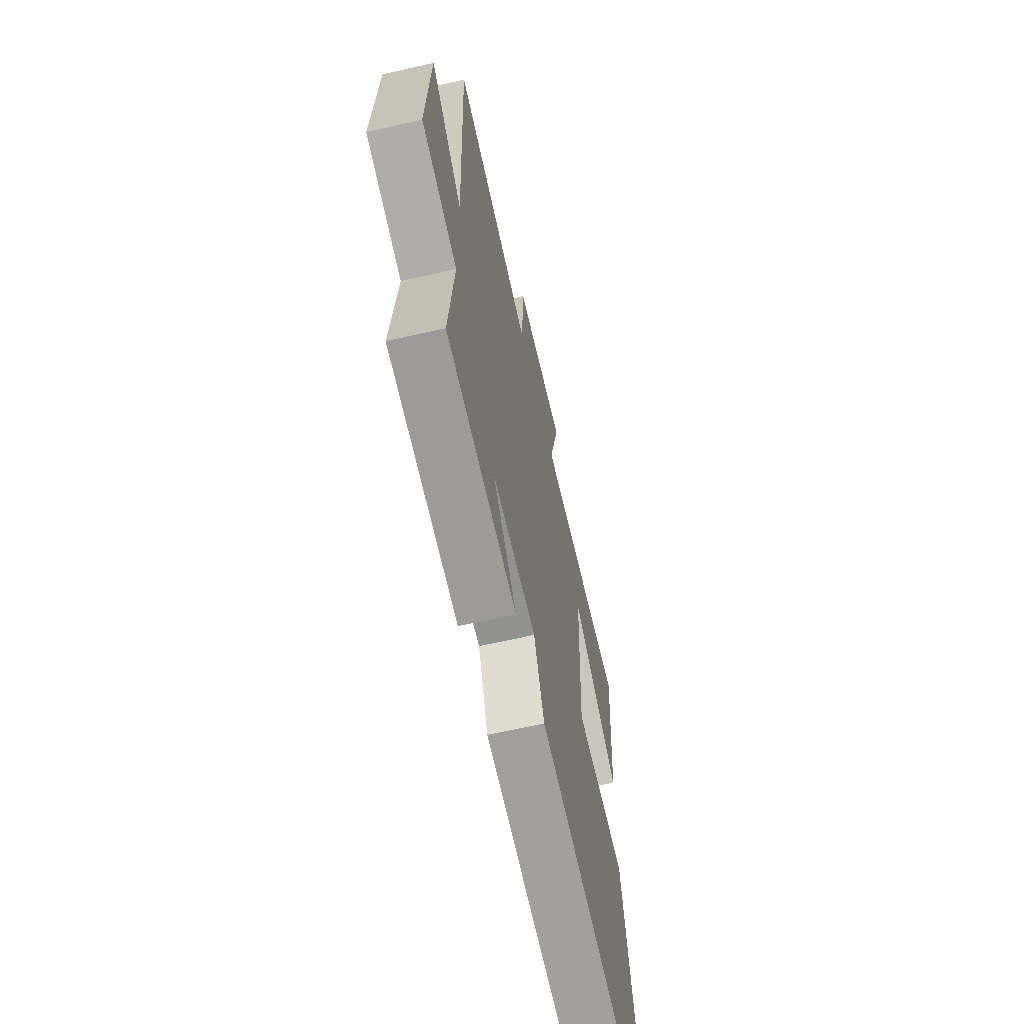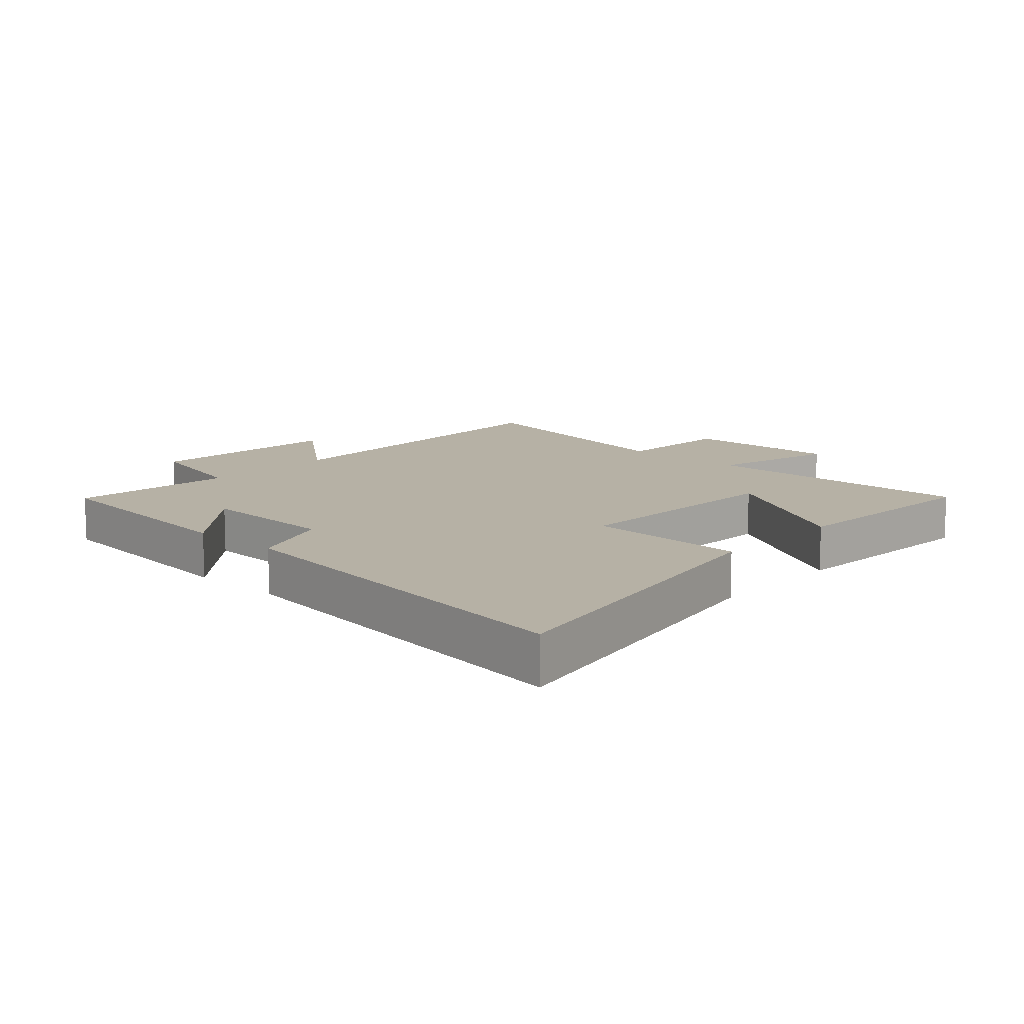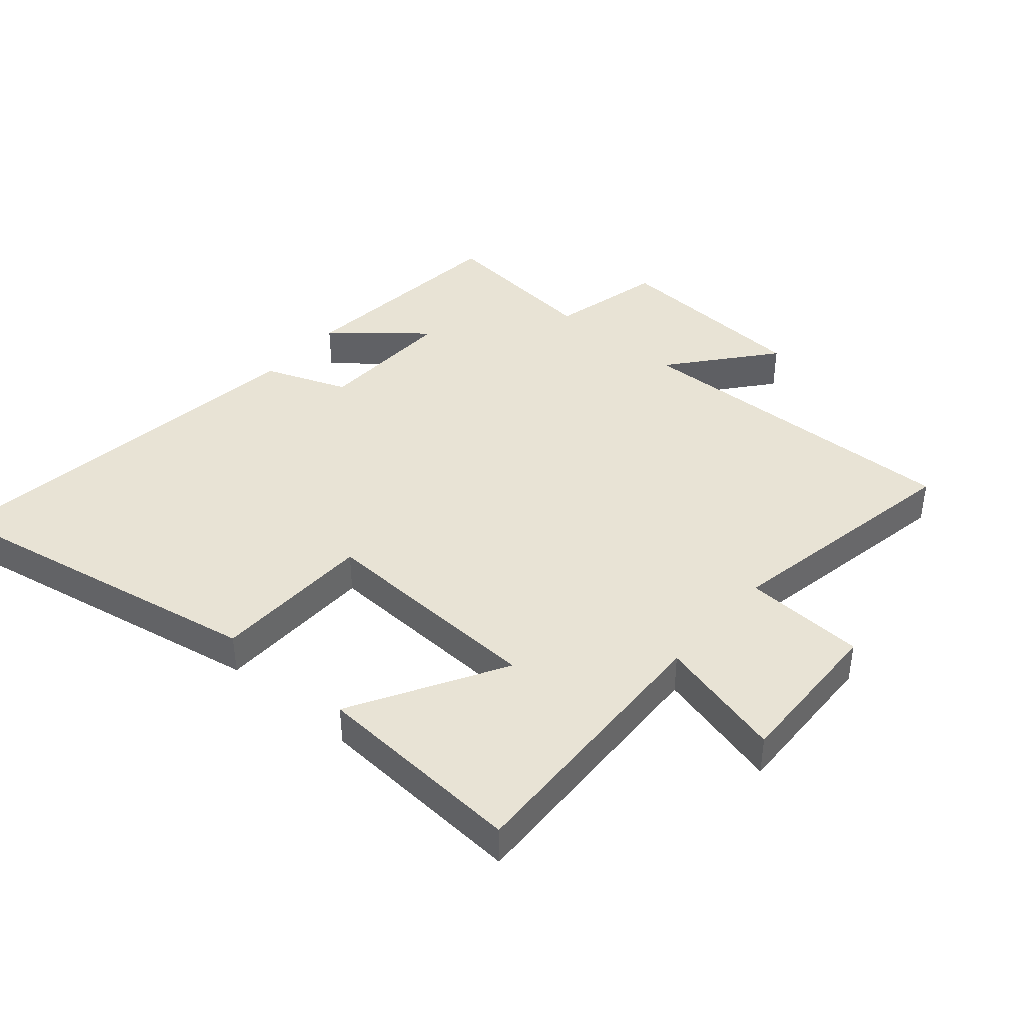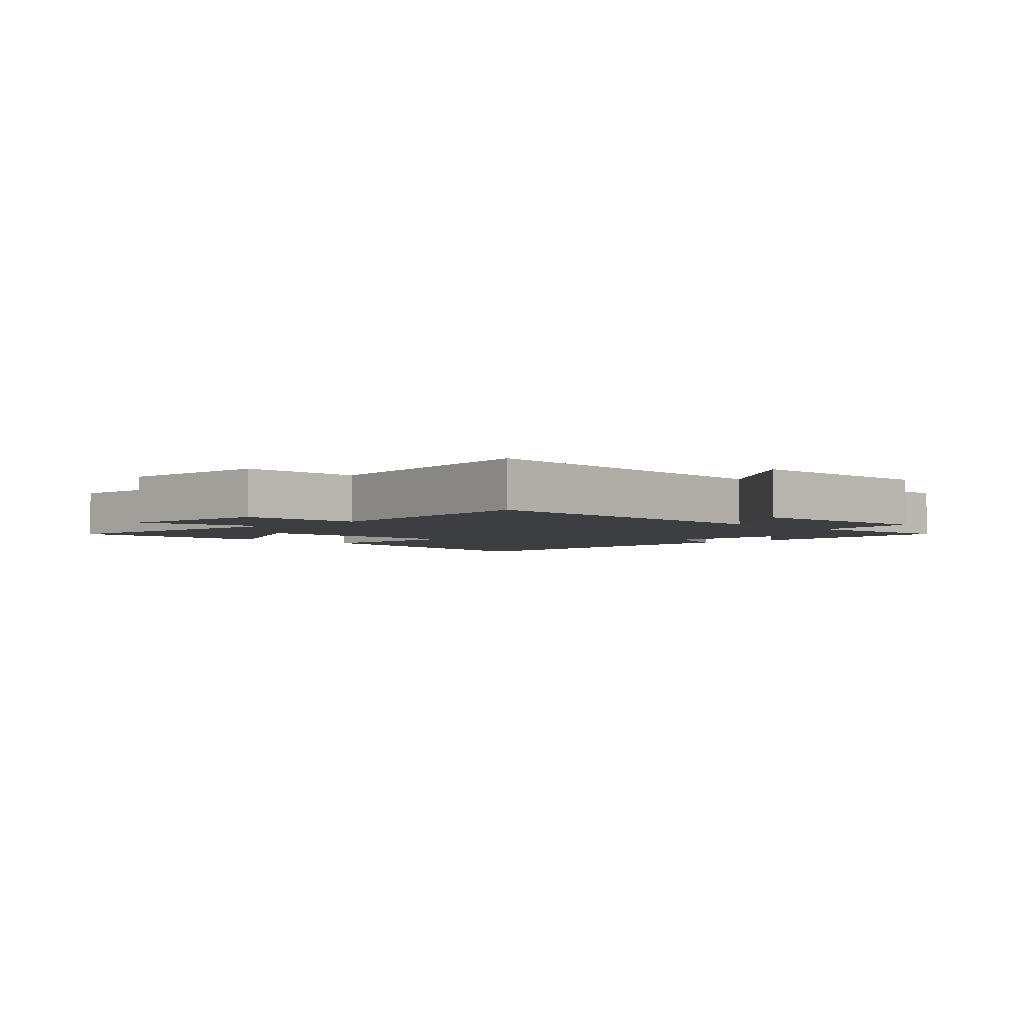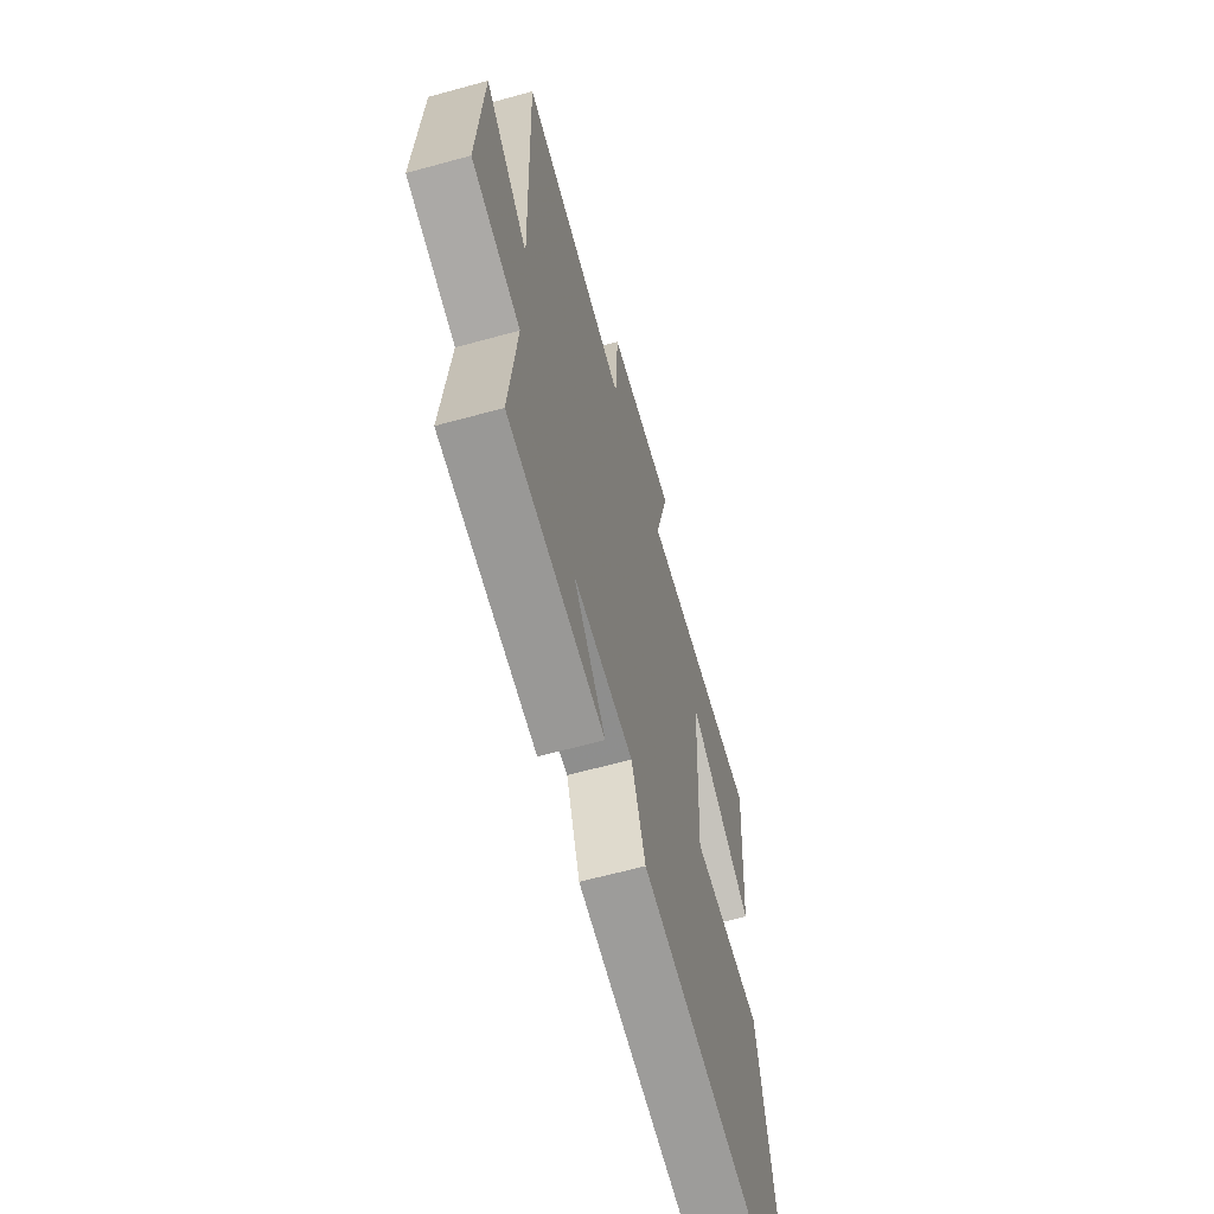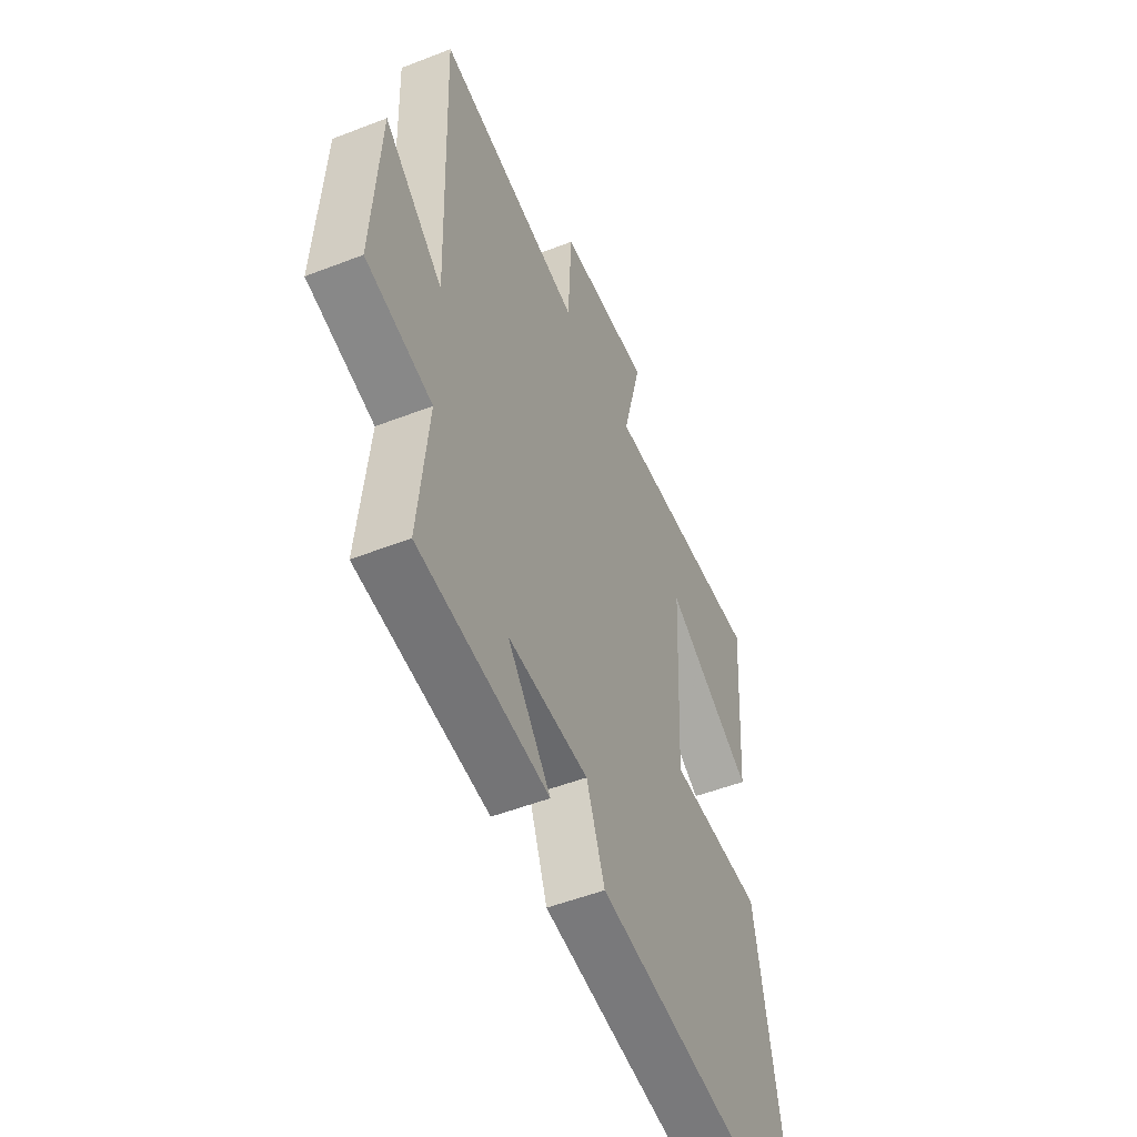
<metadata>
{"format":"obj","ext":"obj","renderer":"f3d","projection":"perspective","resolution":1024,"background":"white","views":[{"elev":-64.2,"azim":102.9,"up":"+Z"},{"elev":12.0,"azim":-137.4,"up":"+Y"},{"elev":41.1,"azim":-49.4,"up":"+Y"},{"elev":-3.1,"azim":43.2,"up":"+Y"},{"elev":-63.0,"azim":105.6,"up":"+Z"},{"elev":-51.0,"azim":113.0,"up":"+Z"}]}
</metadata>
<code>
v -0.598 0.07 -0.585
v -0.5 0.07 -0.051
v -0.245 0.07 -0.044
v -0.261 0.07 0.318
v -0.5 0.07 0.181
v -0.522 0.07 0.516
v -0.084 0.07 0.5
v -0.136 0.07 0.701
v 0.114 0.07 0.693
v 0.124 0.07 0.5
v 0.516 0.07 0.573
v 0.5 0.07 0.032
v 0.66 0.07 0.164
v 0.68 0.07 -0.156
v 0.5 0.07 -0.2
v 0.527 0.07 -0.463
v 0.173 0.07 -0.5
v 0.291 0.07 -0.36
v 0.071 0.07 -0.368
v 0.021 0.07 -0.5
v -0.598 0 -0.585
v -0.5 0 -0.051
v -0.245 0 -0.044
v -0.261 0 0.318
v -0.5 0 0.181
v -0.522 0 0.516
v -0.084 0 0.5
v -0.136 0 0.701
v 0.114 0 0.693
v 0.124 0 0.5
v 0.516 0 0.573
v 0.5 0 0.032
v 0.66 0 0.164
v 0.68 0 -0.156
v 0.5 0 -0.2
v 0.527 0 -0.463
v 0.173 0 -0.5
v 0.291 0 -0.36
v 0.071 0 -0.368
v 0.021 0 -0.5
f 1 2 3
f 20 1 3
f 19 20 3
f 18 19 3 4
f 15 16 17 18
f 15 18 4
f 12 13 14 15
f 12 15 4
f 10 11 12 4
f 7 8 9 10
f 7 10 4
f 4 5 6 7
f 23 22 21
f 23 21 40
f 23 40 39
f 24 23 39 38
f 38 37 36 35
f 24 38 35
f 35 34 33 32
f 24 35 32
f 24 32 31 30
f 30 29 28 27
f 24 30 27
f 27 26 25 24
f 1 21 22 2
f 2 22 23 3
f 3 23 24 4
f 4 24 25 5
f 5 25 26 6
f 6 26 27 7
f 7 27 28 8
f 8 28 29 9
f 9 29 30 10
f 10 30 31 11
f 11 31 32 12
f 12 32 33 13
f 13 33 34 14
f 14 34 35 15
f 15 35 36 16
f 16 36 37 17
f 17 37 38 18
f 18 38 39 19
f 19 39 40 20
f 20 40 21 1

</code>
